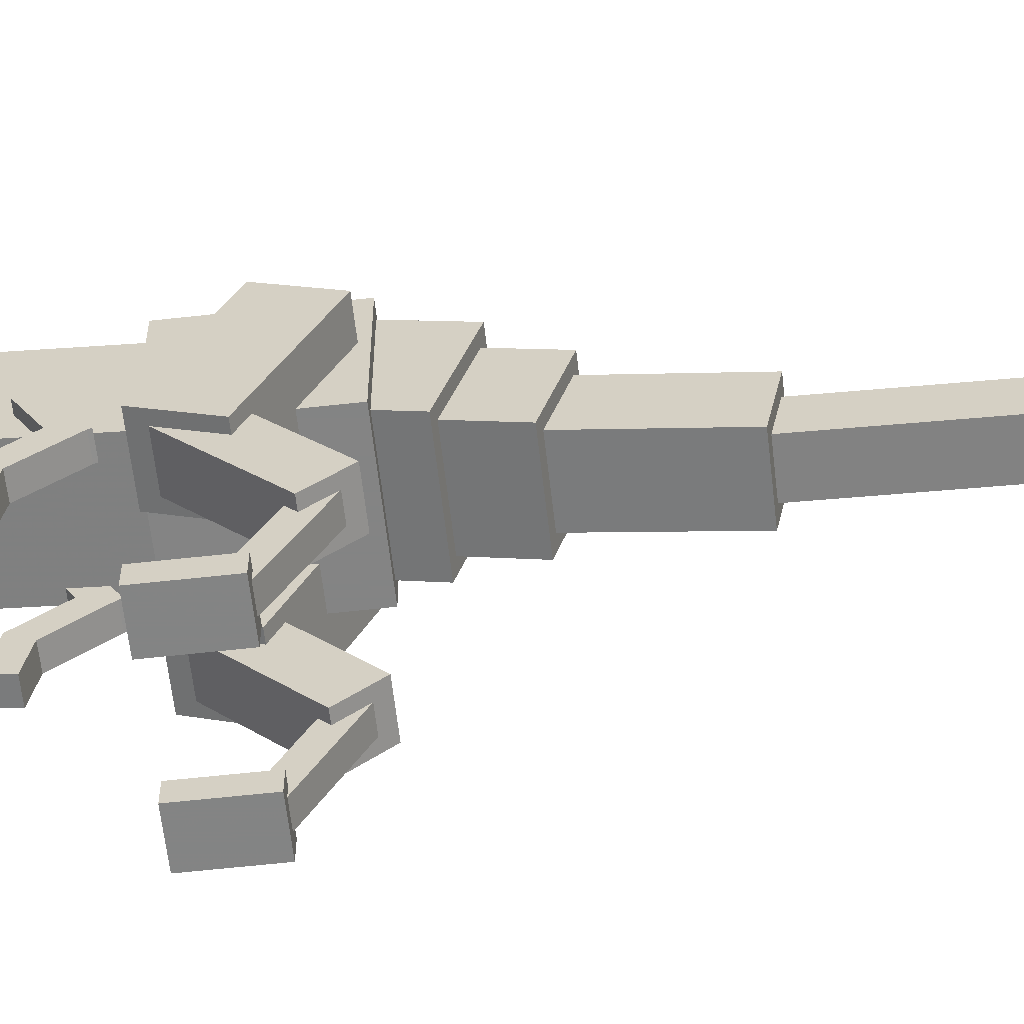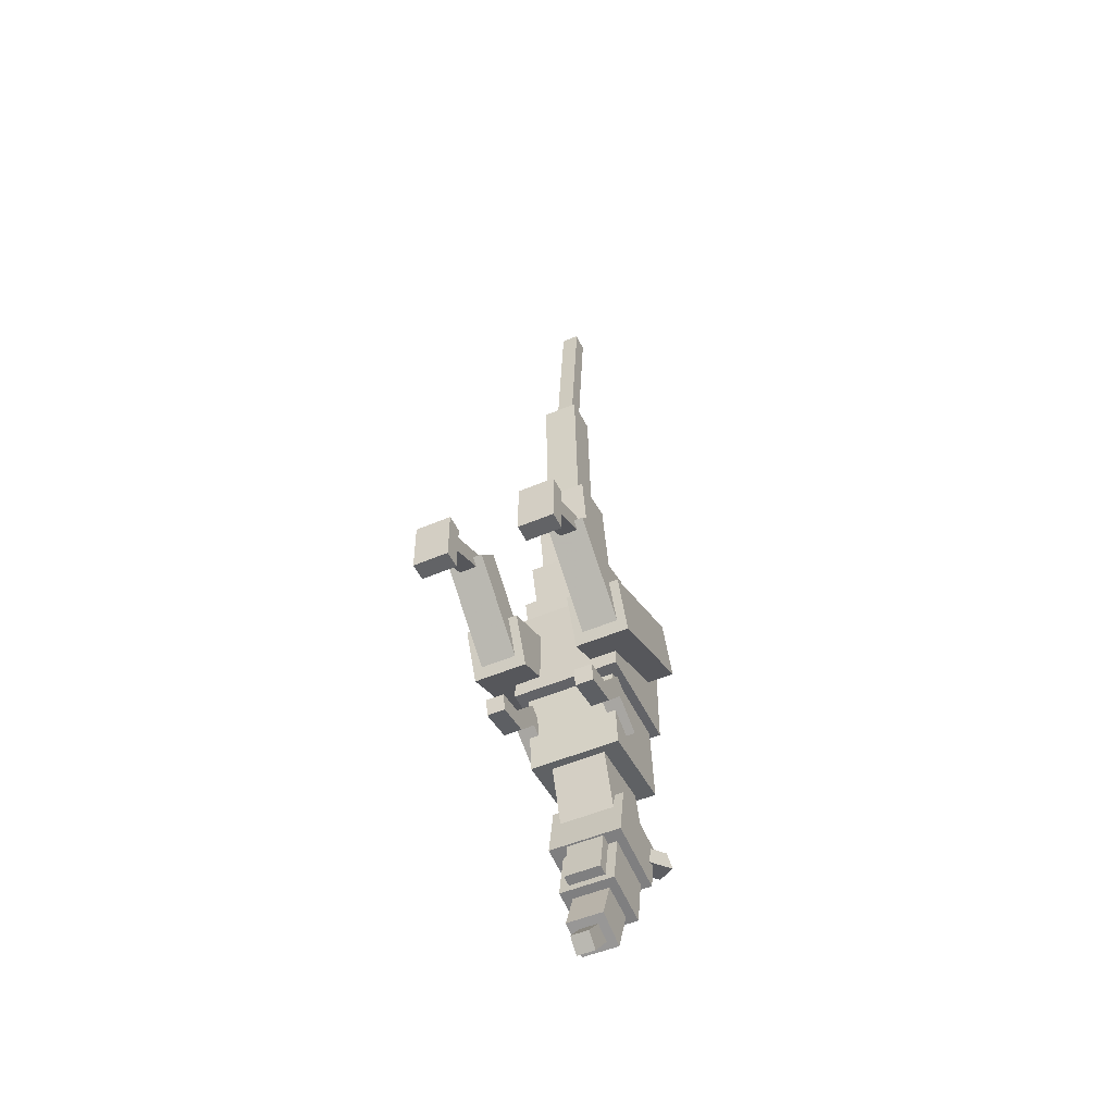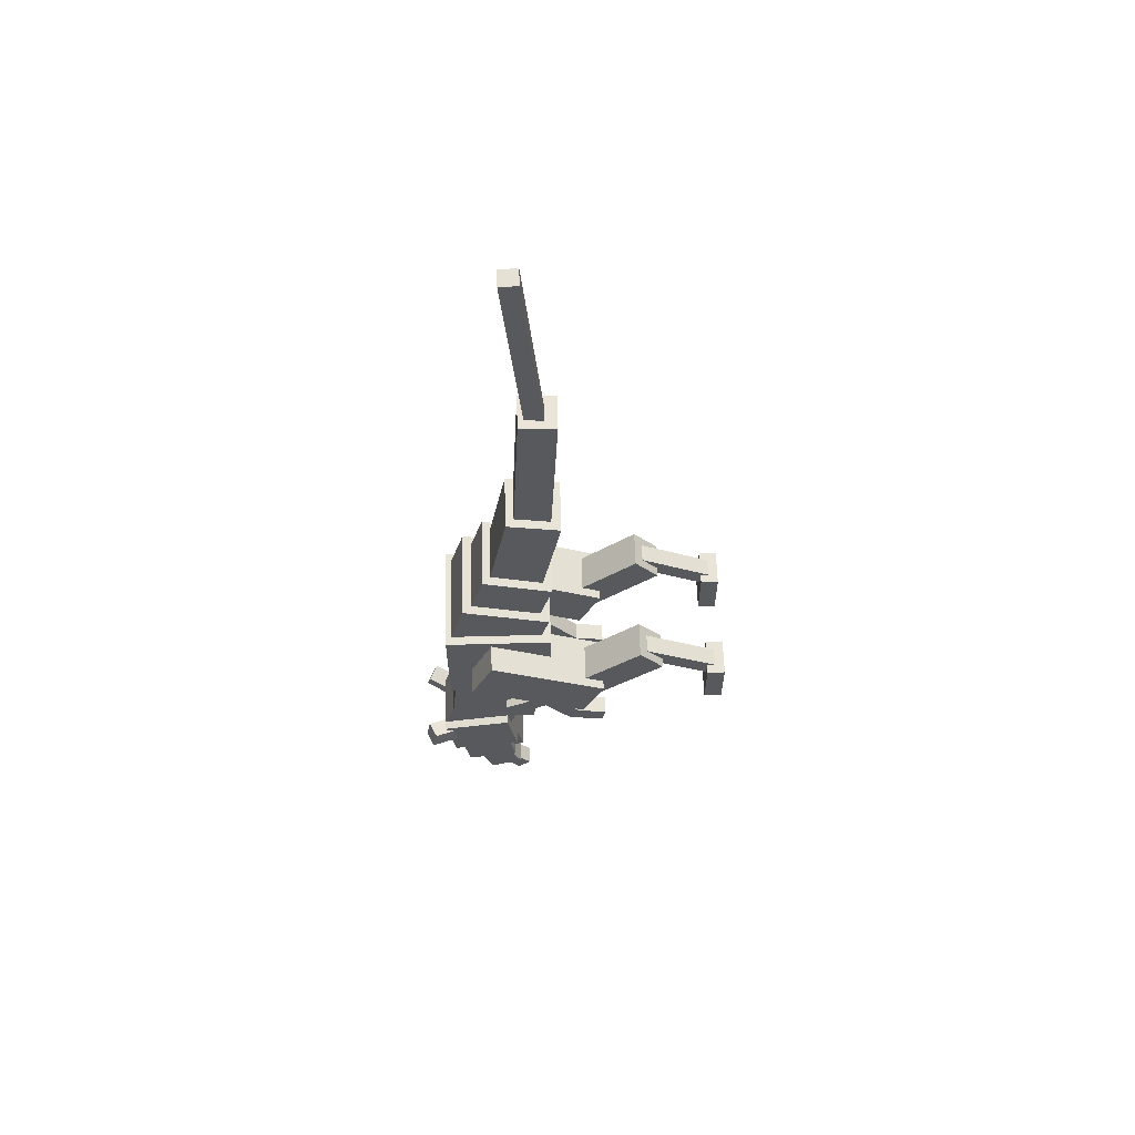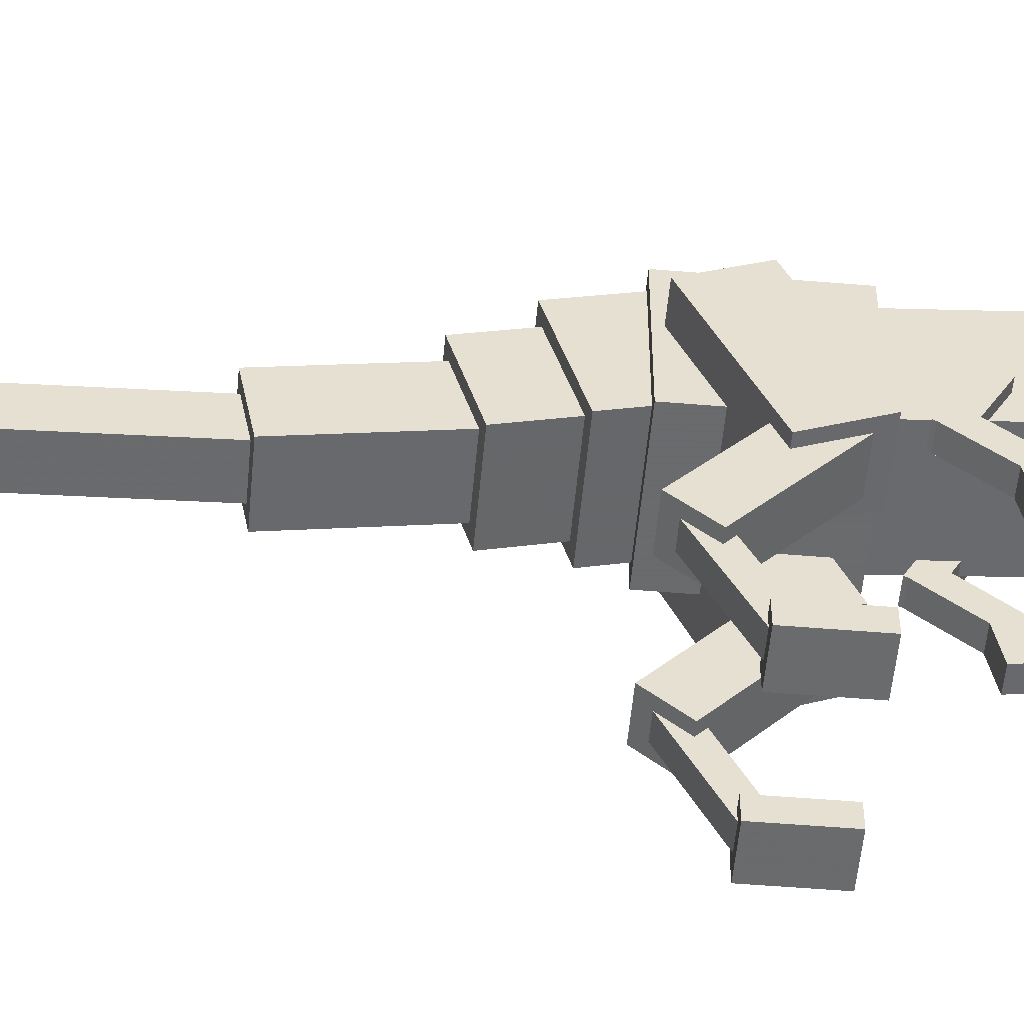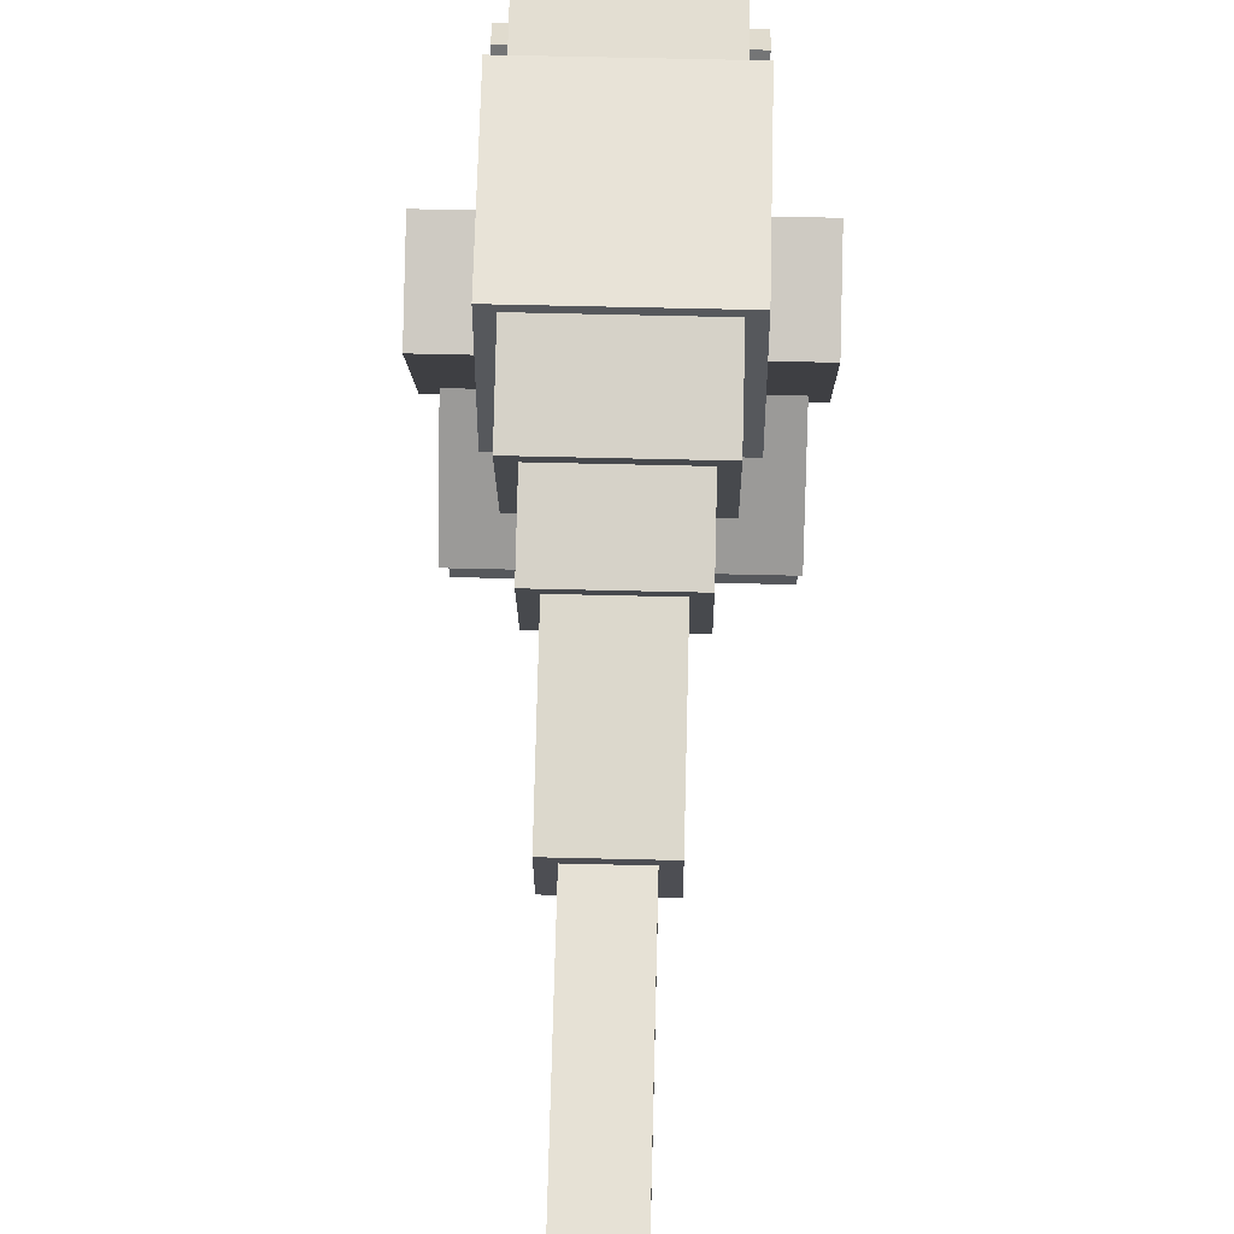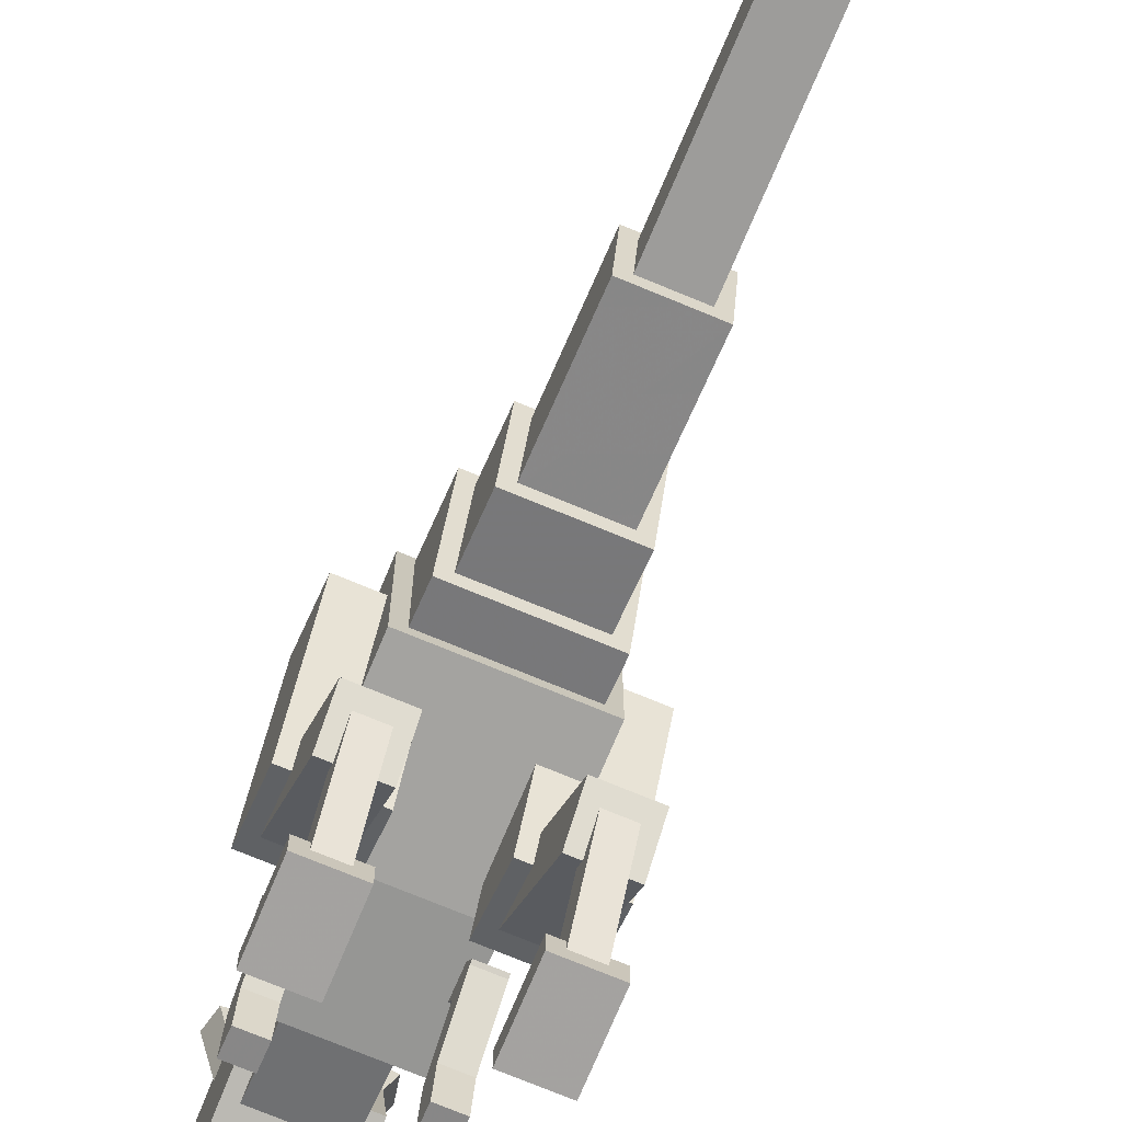
<metadata>
{"format":"obj","ext":"obj","renderer":"f3d","projection":"perspective","resolution":1024,"background":"white","views":[{"elev":-61.3,"azim":-83.5,"up":"+Y"},{"elev":-51.0,"azim":25.0,"up":"+Z"},{"elev":60.4,"azim":-91.6,"up":"+Z"},{"elev":-53.2,"azim":84.9,"up":"+Y"},{"elev":62.2,"azim":1.4,"up":"+Y"},{"elev":-72.8,"azim":-22.6,"up":"+Y"}]}
</metadata>
<code>
o Body REAR
v 0.1875 -0.875 0
v -0.1875 -0.875 0
v -0.1875 -0.5 0
v 0.1875 -0.5 0
v -0.1875 -0.875 0.375
v 0.1875 -0.875 0.375
v 0.1875 -0.5 0.375
v -0.1875 -0.5 0.375
f 1 2 3 4
f 5 6 7 8
f 4 3 8 7
f 6 5 2 1
f 6 1 4 7
f 2 5 8 3
o Body FRONT
v 0.1562 -0.8056 -0.2955
v -0.1562 -0.8056 -0.2955
v -0.1562 -0.4944 -0.267
v 0.1562 -0.4944 -0.267
v -0.1562 -0.834 0.01574
v 0.1562 -0.834 0.01574
v 0.1562 -0.5228 0.04417
v -0.1562 -0.5228 0.04417
f 9 10 11 12
f 13 14 15 16
f 12 11 16 15
f 14 13 10 9
f 14 9 12 15
f 10 13 16 11
o Neck BASE
v 0.09375 -0.6916 -0.5456
v -0.09375 -0.6916 -0.5456
v -0.09375 -0.4542 -0.4673
v 0.09375 -0.4542 -0.4673
v -0.09375 -0.7896 -0.2488
v 0.09375 -0.7896 -0.2488
v 0.09375 -0.5522 -0.1705
v -0.09375 -0.5522 -0.1705
f 17 18 19 20
f 21 22 23 24
f 20 19 24 23
f 22 21 18 17
f 22 17 20 23
f 18 21 24 19
o Head
v 0.125 -0.7344 -0.6064
v -0.125 -0.7344 -0.6064
v -0.125 -0.4885 -0.6517
v 0.125 -0.4885 -0.6517
v -0.125 -0.7004 -0.422
v 0.125 -0.7004 -0.422
v 0.125 -0.4546 -0.4673
v -0.125 -0.4546 -0.4673
f 25 26 27 28
f 29 30 31 32
f 28 27 32 31
f 30 29 26 25
f 30 25 28 31
f 26 29 32 27
o Jaw UPPER
v 0.09375 -0.7231 -0.7864
v -0.09375 -0.7231 -0.7864
v -0.09375 -0.5387 -0.8204
v 0.09375 -0.5387 -0.8204
v -0.09375 -0.6891 -0.602
v 0.09375 -0.6891 -0.602
v 0.09375 -0.5047 -0.636
v -0.09375 -0.5047 -0.636
f 33 34 35 36
f 37 38 39 40
f 36 35 40 39
f 38 37 34 33
f 38 33 36 39
f 34 37 40 35
o Snout 1
v 0.0625 -0.7422 -0.9303
v -0.0625 -0.7422 -0.9303
v -0.0625 -0.6254 -0.9748
v 0.0625 -0.6254 -0.9748
v -0.0625 -0.6754 -0.7551
v 0.0625 -0.6754 -0.7551
v 0.0625 -0.5586 -0.7996
v -0.0625 -0.5586 -0.7996
f 41 42 43 44
f 45 46 47 48
f 44 43 48 47
f 46 45 42 41
f 46 41 44 47
f 42 45 48 43
o Snout 2
v 0.03125 -0.78 -1.018
v -0.03125 -0.78 -1.018
v -0.03125 -0.7334 -1.059
v 0.03125 -0.7334 -1.059
v -0.03125 -0.6968 -0.9244
v 0.03125 -0.6968 -0.9244
v 0.03125 -0.6501 -0.966
v -0.03125 -0.6501 -0.966
f 49 50 51 52
f 53 54 55 56
f 52 51 56 55
f 54 53 50 49
f 54 49 52 55
f 50 53 56 51
o Jaw LOWER
v 0.0625 -0.7554 -0.755
v -0.0625 -0.7554 -0.755
v -0.0625 -0.694 -0.7664
v 0.0625 -0.694 -0.7664
v -0.0625 -0.7215 -0.5706
v 0.0625 -0.7215 -0.5706
v 0.0625 -0.66 -0.582
v -0.0625 -0.66 -0.582
f 57 58 59 60
f 61 62 63 64
f 60 59 64 63
f 62 61 58 57
f 62 57 60 63
f 58 61 64 59
o Ear LEFT
v -0.06229 -0.4857 -0.5664
v -0.1184 -0.5127 -0.5614
v -0.1678 -0.4036 -0.5256
v -0.1117 -0.3766 -0.5306
v -0.1063 -0.5268 -0.5017
v -0.05021 -0.4998 -0.5067
v -0.09958 -0.3907 -0.4709
v -0.1557 -0.4177 -0.4659
f 65 66 67 68
f 69 70 71 72
f 68 67 72 71
f 70 69 66 65
f 70 65 68 71
f 66 69 72 67
o Ear RIGHT
v 0.1184 -0.5127 -0.5614
v 0.06229 -0.4857 -0.5664
v 0.1117 -0.3766 -0.5306
v 0.1678 -0.4036 -0.5256
v 0.05021 -0.4998 -0.5067
v 0.1063 -0.5268 -0.5017
v 0.1557 -0.4177 -0.4659
v 0.09958 -0.3907 -0.4709
f 73 74 75 76
f 77 78 79 80
f 76 75 80 79
f 78 77 74 73
f 78 73 76 79
f 74 77 80 75
o Tail BASE
v 0.1562 -0.8192 0.2891
v -0.1562 -0.8192 0.2891
v -0.1562 -0.5183 0.3734
v 0.1562 -0.5183 0.3734
v -0.1562 -0.8698 0.4696
v 0.1562 -0.8698 0.4696
v 0.1562 -0.5689 0.5539
v -0.1562 -0.5689 0.5539
f 81 82 83 84
f 85 86 87 88
f 84 83 88 87
f 86 85 82 81
f 86 81 84 87
f 82 85 88 83
o Tail 2
v 0.125 -0.833 0.454
v -0.125 -0.833 0.454
v -0.125 -0.5922 0.5214
v 0.125 -0.5922 0.5214
v -0.125 -0.8835 0.6346
v 0.125 -0.8835 0.6346
v 0.125 -0.6428 0.702
v -0.125 -0.6428 0.702
f 89 90 91 92
f 93 94 95 96
f 92 91 96 95
f 94 93 90 89
f 94 89 92 95
f 90 93 96 91
o Tail 3
v 0.09375 -0.8486 0.6272
v -0.09375 -0.8486 0.6272
v -0.09375 -0.6642 0.6612
v 0.09375 -0.6642 0.6612
v -0.09375 -0.9165 0.996
v 0.09375 -0.9165 0.996
v 0.09375 -0.7321 1.03
v -0.09375 -0.7321 1.03
f 97 98 99 100
f 101 102 103 104
f 100 99 104 103
f 102 101 98 97
f 102 97 100 103
f 98 101 104 99
o Tail 4
v 0.0625 -0.8834 0.9917
v -0.0625 -0.8834 0.9917
v -0.0625 -0.7585 0.9974
v 0.0625 -0.7585 0.9974
v -0.0625 -0.9089 1.554
v 0.0625 -0.9089 1.554
v 0.0625 -0.784 1.559
v -0.0625 -0.784 1.559
f 105 106 107 108
f 109 110 111 112
f 108 107 112 111
f 110 109 106 105
f 110 105 108 111
f 106 109 112 107
o Tail 5
v 0.03125 -0.8739 1.478
v -0.03125 -0.8739 1.478
v -0.03125 -0.8116 1.472
v 0.03125 -0.8116 1.472
v -0.03125 -0.8055 2.225
v 0.03125 -0.8055 2.225
v 0.03125 -0.7433 2.219
v -0.03125 -0.7433 2.219
f 113 114 115 116
f 117 118 119 120
f 116 115 120 119
f 118 117 114 113
f 118 113 116 119
f 114 117 120 115
o Arm UPPER LEFT
v -0.125 -0.8982 -0.1186
v -0.1875 -0.8982 -0.1186
v -0.1875 -0.7338 -0.2087
v -0.125 -0.7338 -0.2087
v -0.1875 -0.8682 -0.0638
v -0.125 -0.8682 -0.0638
v -0.125 -0.7037 -0.1538
v -0.1875 -0.7037 -0.1538
f 121 122 123 124
f 125 126 127 128
f 124 123 128 127
f 126 125 122 121
f 126 121 124 127
f 122 125 128 123
o Arm MID LEFT
v -0.125 -0.9446 -0.2527
v -0.1875 -0.9446 -0.2527
v -0.1875 -0.823 -0.11
v -0.125 -0.823 -0.11
v -0.1875 -0.9922 -0.2122
v -0.125 -0.9922 -0.2122
v -0.125 -0.8706 -0.0695
v -0.1875 -0.8706 -0.0695
f 129 130 131 132
f 133 134 135 136
f 132 131 136 135
f 134 133 130 129
f 134 129 132 135
f 130 133 136 131
o ARM HAND LEFT
v -0.125 -1.069 -0.2756
v -0.1875 -1.069 -0.2756
v -0.1875 -0.9458 -0.253
v -0.125 -0.9458 -0.253
v -0.1875 -1.08 -0.2142
v -0.125 -1.08 -0.2142
v -0.125 -0.9572 -0.1915
v -0.1875 -0.9572 -0.1915
f 137 138 139 140
f 141 142 143 144
f 140 139 144 143
f 142 141 138 137
f 142 137 140 143
f 138 141 144 139
o Arm UPPER RIGHT
v 0.1875 -0.8982 -0.1186
v 0.125 -0.8982 -0.1186
v 0.125 -0.7338 -0.2087
v 0.1875 -0.7338 -0.2087
v 0.125 -0.8682 -0.0638
v 0.1875 -0.8682 -0.0638
v 0.1875 -0.7037 -0.1538
v 0.125 -0.7037 -0.1538
f 145 146 147 148
f 149 150 151 152
f 148 147 152 151
f 150 149 146 145
f 150 145 148 151
f 146 149 152 147
o Arm MID RIGHT
v 0.1875 -0.9446 -0.2527
v 0.125 -0.9446 -0.2527
v 0.125 -0.823 -0.11
v 0.1875 -0.823 -0.11
v 0.125 -0.9922 -0.2122
v 0.1875 -0.9922 -0.2122
v 0.1875 -0.8706 -0.0695
v 0.125 -0.8706 -0.0695
f 153 154 155 156
f 157 158 159 160
f 156 155 160 159
f 158 157 154 153
f 158 153 156 159
f 154 157 160 155
o ARM HAND RIGHT
v 0.1875 -1.069 -0.2756
v 0.125 -1.069 -0.2756
v 0.125 -0.9458 -0.253
v 0.1875 -0.9458 -0.253
v 0.125 -1.08 -0.2142
v 0.1875 -1.08 -0.2142
v 0.1875 -0.9572 -0.1915
v 0.125 -0.9572 -0.1915
f 161 162 163 164
f 165 166 167 168
f 164 163 168 167
f 166 165 162 161
f 166 161 164 167
f 162 165 168 163
o Leg UPPER LEFT
v -0.09375 -0.9888 0.006937
v -0.2812 -0.9888 0.006937
v -0.2812 -0.5875 0.1812
v -0.09375 -0.5875 0.1812
v -0.2812 -1.063 0.1789
v -0.09375 -1.063 0.1789
v -0.09375 -0.6622 0.3532
v -0.2812 -0.6622 0.3532
f 169 170 171 172
f 173 174 175 176
f 172 171 176 175
f 174 173 170 169
f 174 169 172 175
f 170 173 176 171
o Leg MIDDLE LEFT
v -0.125 -1.275 0.2865
v -0.25 -1.275 0.2865
v -0.25 -0.9955 0.0368
v -0.125 -0.9955 0.0368
v -0.25 -1.192 0.3797
v -0.125 -1.192 0.3797
v -0.125 -0.9123 0.1301
v -0.25 -0.9123 0.1301
f 177 178 179 180
f 181 182 183 184
f 180 179 184 183
f 182 181 178 177
f 182 177 180 183
f 178 181 184 179
o Leg LOWER LEFT
v -0.1562 -1.452 0.1659
v -0.2188 -1.452 0.1659
v -0.2188 -1.171 0.3034
v -0.1562 -1.171 0.3034
v -0.2188 -1.479 0.2221
v -0.1562 -1.479 0.2221
v -0.1562 -1.199 0.3595
v -0.2188 -1.199 0.3595
f 185 186 187 188
f 189 190 191 192
f 188 187 192 191
f 190 189 186 185
f 190 185 188 191
f 186 189 192 187
o Foot LEFT
v -0.125 -1.44 0.03984
v -0.25 -1.44 0.03984
v -0.25 -1.44 0.2273
v -0.125 -1.44 0.2273
v -0.25 -1.502 0.03974
v -0.125 -1.502 0.03974
v -0.125 -1.503 0.2272
v -0.25 -1.503 0.2272
f 193 194 195 196
f 197 198 199 200
f 196 195 200 199
f 198 197 194 193
f 198 193 196 199
f 194 197 200 195
o Leg UPPER RIGHT
v 0.2812 -0.9888 0.006937
v 0.09375 -0.9888 0.006937
v 0.09375 -0.5875 0.1812
v 0.2812 -0.5875 0.1812
v 0.09375 -1.063 0.1789
v 0.2812 -1.063 0.1789
v 0.2812 -0.6622 0.3532
v 0.09375 -0.6622 0.3532
f 201 202 203 204
f 205 206 207 208
f 204 203 208 207
f 206 205 202 201
f 206 201 204 207
f 202 205 208 203
o Leg MIDDLE RIGHT
v 0.25 -1.275 0.2865
v 0.125 -1.275 0.2865
v 0.125 -0.9955 0.0368
v 0.25 -0.9955 0.0368
v 0.125 -1.192 0.3797
v 0.25 -1.192 0.3797
v 0.25 -0.9123 0.1301
v 0.125 -0.9123 0.1301
f 209 210 211 212
f 213 214 215 216
f 212 211 216 215
f 214 213 210 209
f 214 209 212 215
f 210 213 216 211
o Leg LOWER RIGHT
v 0.2188 -1.452 0.1659
v 0.1562 -1.452 0.1659
v 0.1562 -1.171 0.3034
v 0.2188 -1.171 0.3034
v 0.1562 -1.479 0.2221
v 0.2188 -1.479 0.2221
v 0.2188 -1.199 0.3595
v 0.1562 -1.199 0.3595
f 217 218 219 220
f 221 222 223 224
f 220 219 224 223
f 222 221 218 217
f 222 217 220 223
f 218 221 224 219
o Foot RIGHT
v 0.25 -1.44 0.03984
v 0.125 -1.44 0.03984
v 0.125 -1.44 0.2273
v 0.25 -1.44 0.2273
v 0.125 -1.502 0.03974
v 0.25 -1.502 0.03974
v 0.25 -1.503 0.2272
v 0.125 -1.503 0.2272
f 225 226 227 228
f 229 230 231 232
f 228 227 232 231
f 230 229 226 225
f 230 225 228 231
f 226 229 232 227

</code>
